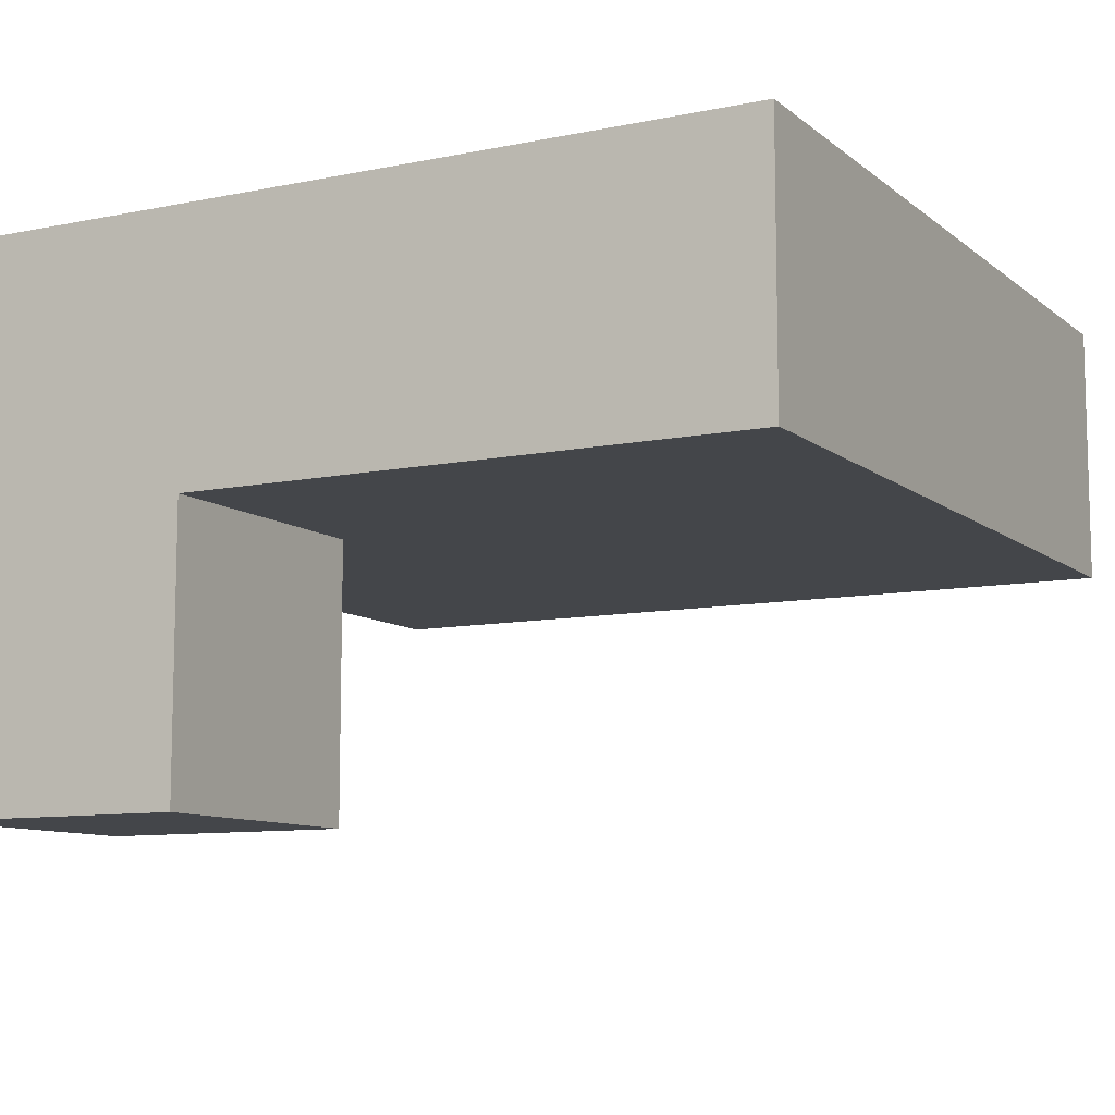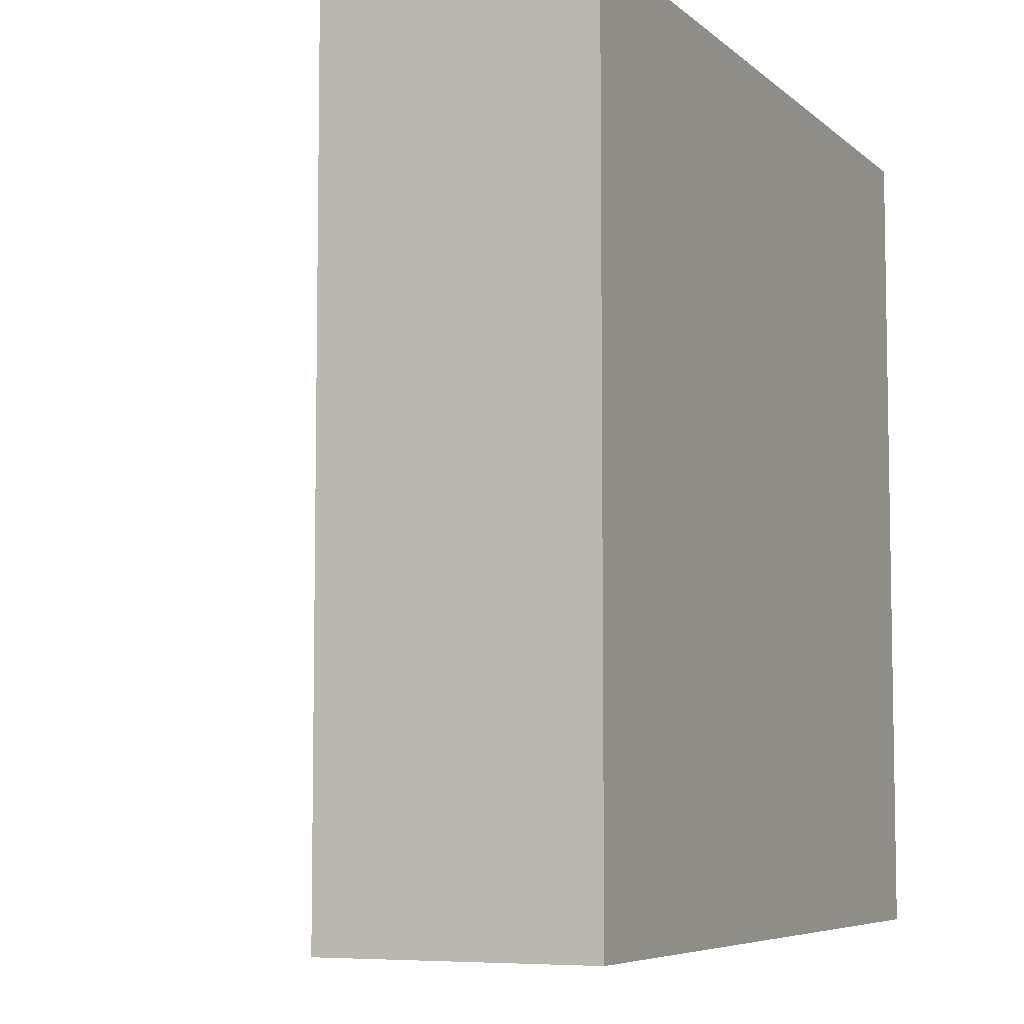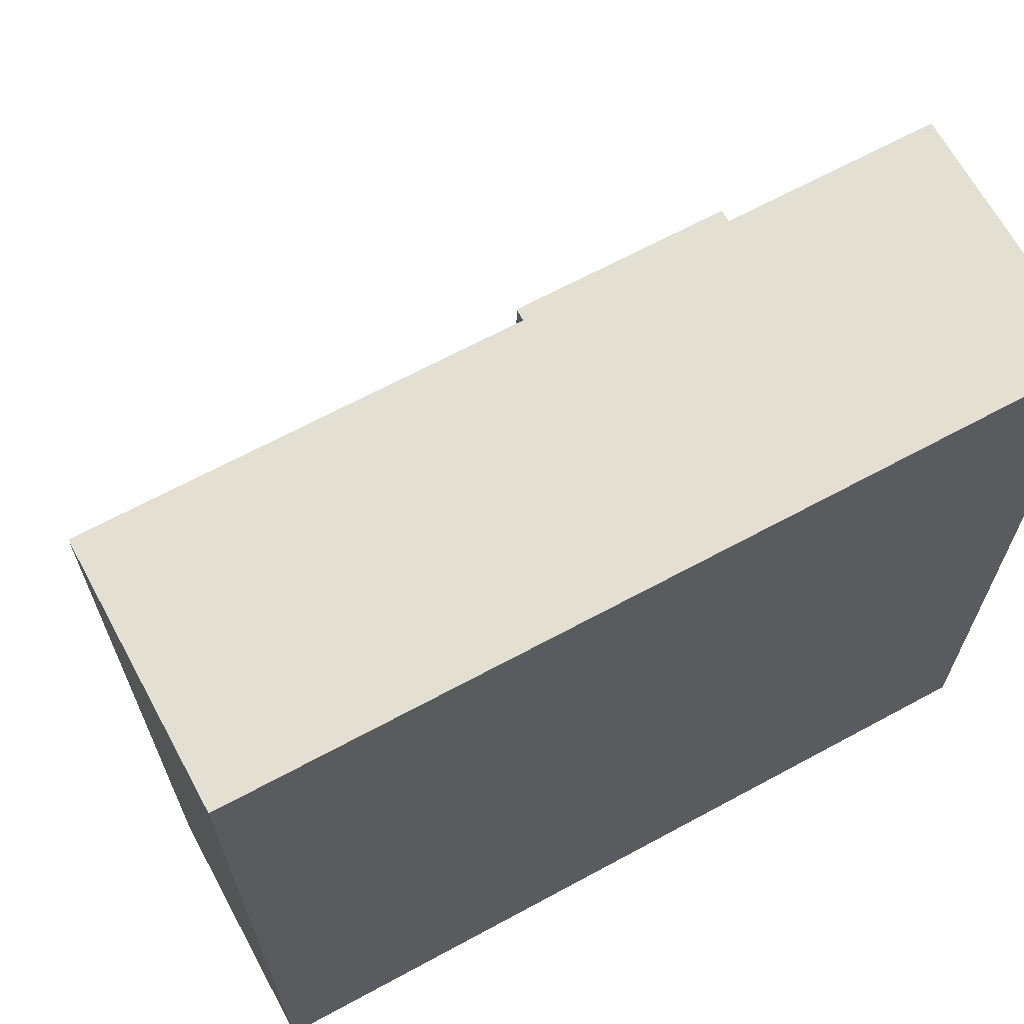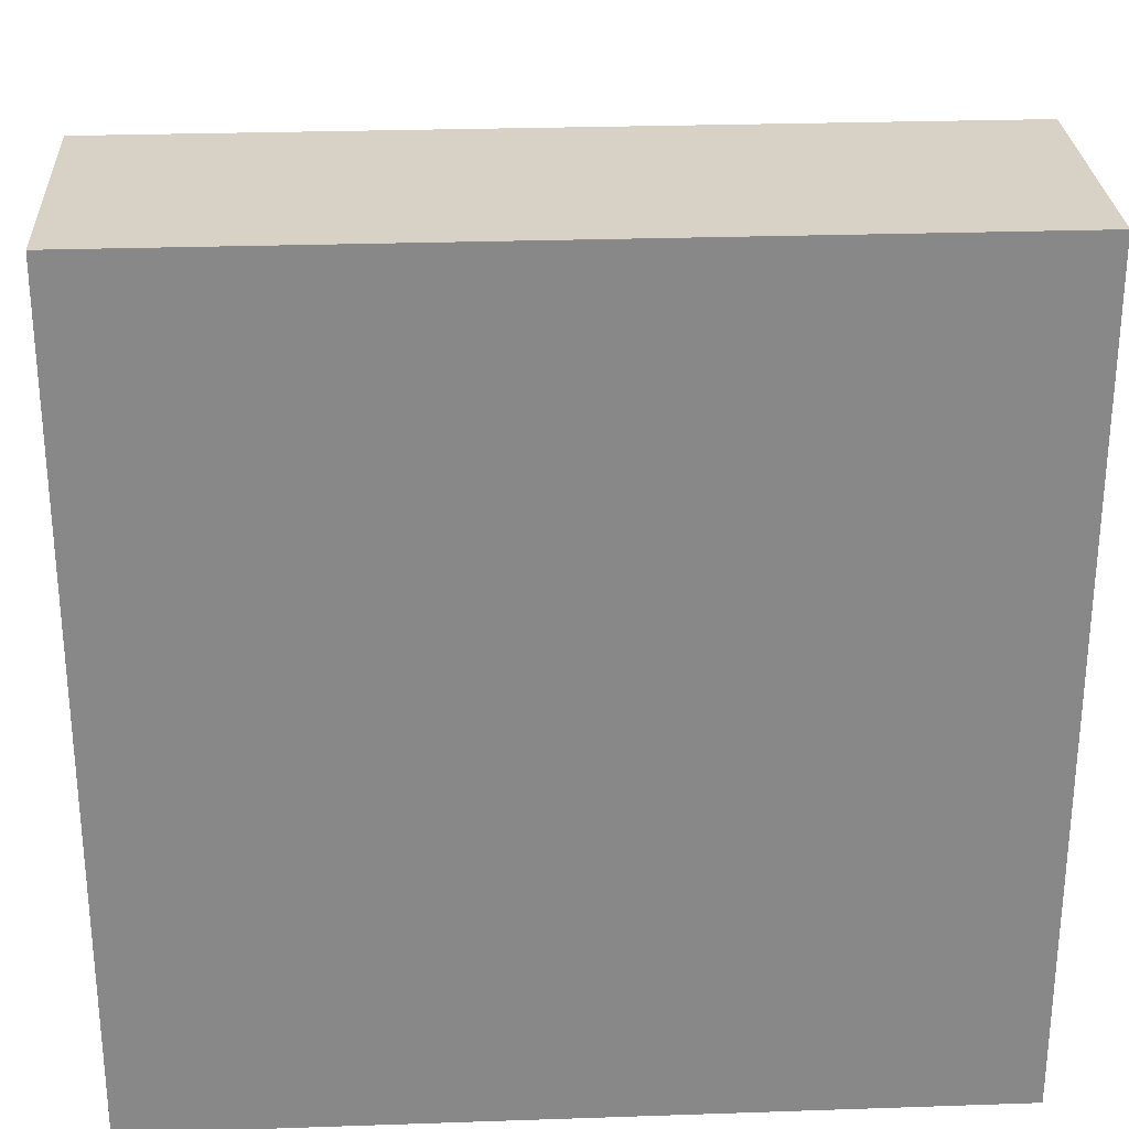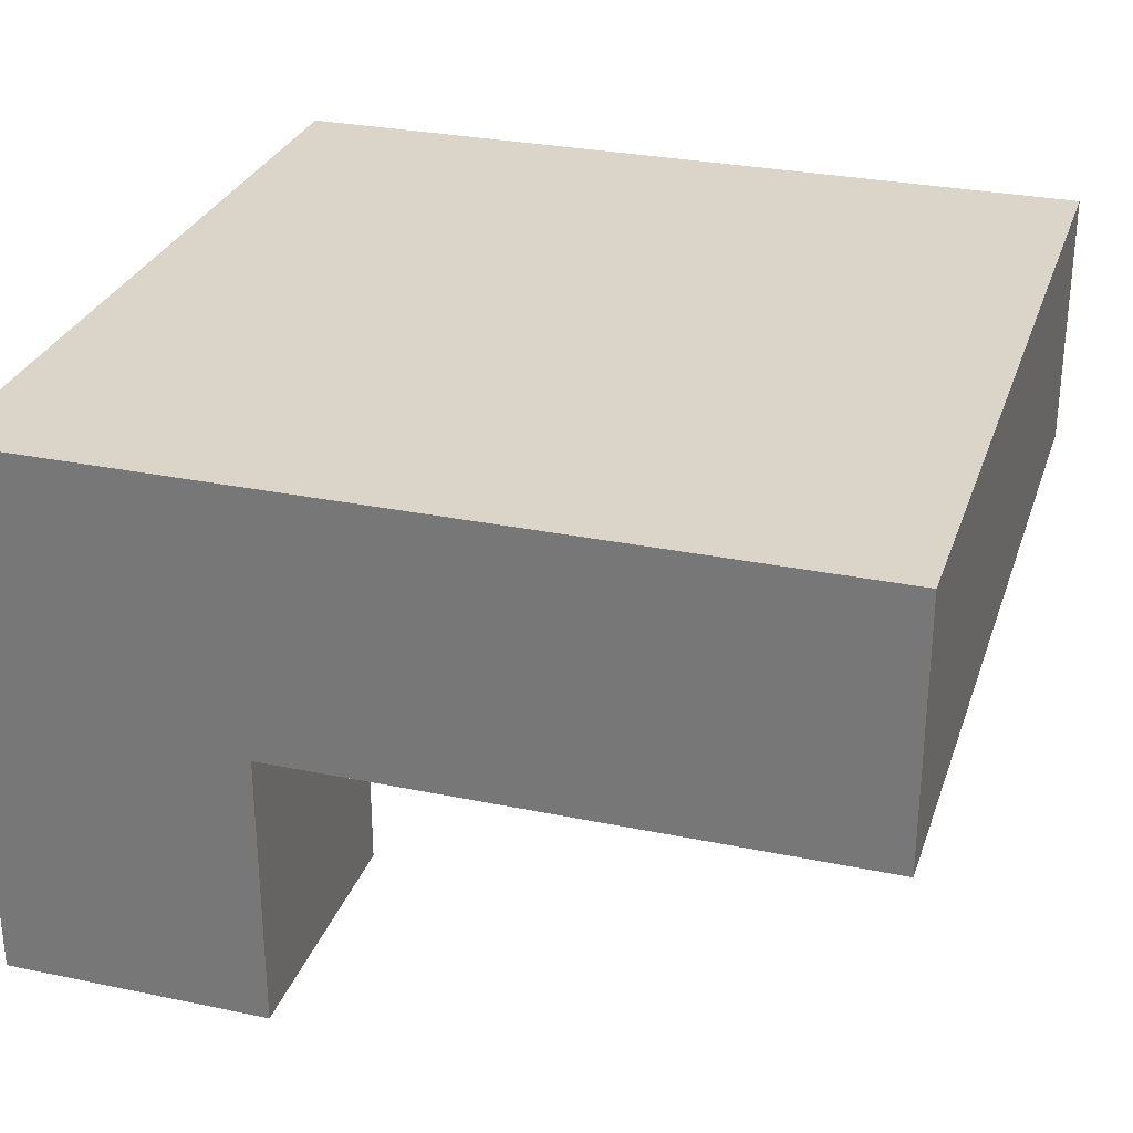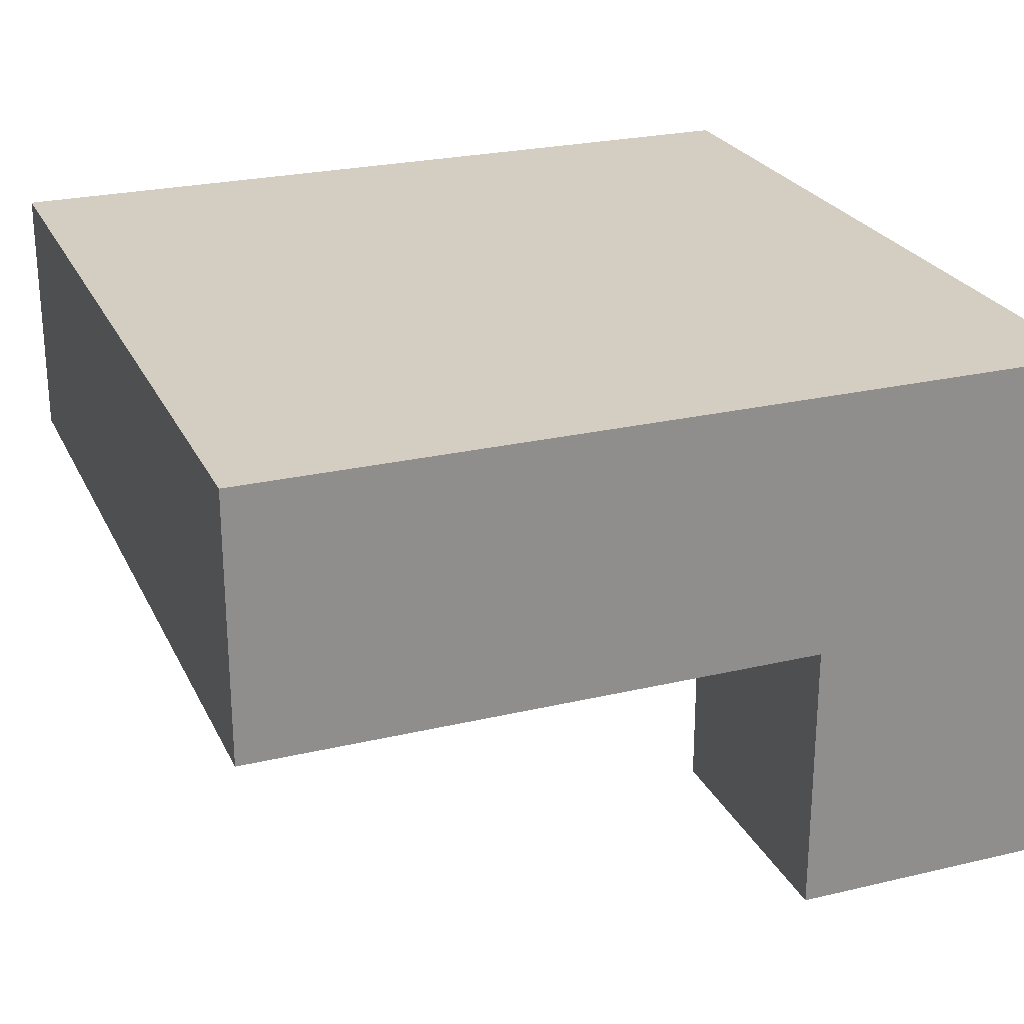
<metadata>
{"format":"obj","ext":"obj","renderer":"f3d","projection":"perspective","resolution":1024,"background":"white","views":[{"elev":-9.6,"azim":-61.8,"up":"+Y"},{"elev":-6.5,"azim":114.6,"up":"+Z"},{"elev":66.6,"azim":151.5,"up":"+Z"},{"elev":27.5,"azim":177.0,"up":"+Z"},{"elev":29.1,"azim":-72.9,"up":"+Y"},{"elev":24.9,"azim":159.0,"up":"+Y"}]}
</metadata>
<code>
v -1.15 -1.045 0.85
v -1.15 -1.045 0.855
v -1.15 -0.955 0.855
v -1.15 -0.955 0.85
v -1.15 -0.95 0.855
v -1.15 -0.95 0.85
v -1.15 -1.045 0.945
v -1.15 -0.955 0.945
v -1.15 -0.95 0.945
v -1.055 -1.045 0.85
v -1.055 -0.955 0.85
v -1.055 -0.955 0.855
v -1.055 -1.045 0.855
v -1.055 -0.95 0.85
v -1.055 -0.95 0.855
v -1.055 -0.955 0.945
v -1.055 -1.045 0.945
v -1.055 -0.95 0.945
v -1.145 -1.045 0.85
v -1.145 -1.045 0.855
v -1.145 -1.045 0.945
v -1.145 -0.955 0.85
v -1.145 -0.95 0.85
v -1.145 -0.955 0.945
v -1.145 -0.95 0.945
v -1.15 -0.945 0.855
v -1.15 -0.945 0.85
v -1.15 -0.855 0.855
v -1.15 -0.855 0.85
v -1.15 -0.85 0.855
v -1.15 -0.85 0.85
v -1.15 -0.945 0.945
v -1.15 -0.855 0.945
v -1.15 -0.85 0.945
v -1.15 -0.945 0.95
v -1.15 -0.855 0.95
v -1.15 -0.85 0.95
v -1.055 -0.945 0.85
v -1.055 -0.945 0.855
v -1.055 -0.945 0.945
v -1.145 -0.945 0.945
v -1.145 -0.945 0.95
v -1.055 -0.945 0.95
v -1.05 -0.945 0.85
v -1.05 -0.945 0.855
v -1.05 -0.945 0.945
v -1.05 -0.945 0.95
v -1.145 -0.85 0.855
v -1.145 -0.85 0.85
v -1.145 -0.85 0.945
v -1.145 -0.85 0.95
v -1.055 -0.85 0.855
v -1.055 -0.85 0.85
v -1.055 -0.85 0.945
v -1.055 -0.85 0.95
v -1.05 -0.85 0.855
v -1.05 -0.85 0.85
v -1.05 -0.85 0.945
v -1.05 -0.85 0.95
v -1.145 -0.945 0.85
v -1.145 -0.855 0.85
v -1.055 -0.855 0.85
v -1.05 -0.855 0.85
v -1.045 -0.945 0.85
v -1.045 -0.945 0.855
v -1.045 -0.945 0.945
v -1.045 -0.945 0.95
v -0.955 -0.945 0.85
v -0.955 -0.945 0.855
v -0.955 -0.945 0.945
v -0.955 -0.945 0.95
v -0.95 -0.945 0.85
v -0.95 -0.945 0.855
v -0.95 -0.945 0.945
v -0.95 -0.945 0.95
v -1.045 -0.85 0.855
v -1.045 -0.85 0.85
v -1.045 -0.85 0.945
v -1.045 -0.85 0.95
v -0.955 -0.85 0.855
v -0.955 -0.85 0.85
v -0.955 -0.85 0.945
v -0.955 -0.85 0.95
v -0.95 -0.85 0.855
v -0.95 -0.85 0.85
v -0.95 -0.85 0.945
v -0.95 -0.85 0.95
v -1.045 -0.855 0.85
v -0.955 -0.855 0.85
v -0.95 -0.855 0.85
v -0.85 -0.945 0.85
v -0.85 -0.855 0.85
v -0.85 -0.855 0.855
v -0.85 -0.945 0.855
v -0.85 -0.85 0.85
v -0.85 -0.85 0.855
v -0.85 -0.855 0.945
v -0.85 -0.945 0.945
v -0.85 -0.85 0.945
v -0.85 -0.855 0.95
v -0.85 -0.945 0.95
v -0.85 -0.85 0.95
v -0.945 -0.945 0.85
v -0.945 -0.945 0.855
v -0.945 -0.945 0.945
v -0.945 -0.945 0.95
v -0.855 -0.945 0.85
v -0.855 -0.945 0.855
v -0.855 -0.945 0.945
v -0.855 -0.945 0.95
v -0.945 -0.85 0.855
v -0.945 -0.85 0.85
v -0.945 -0.85 0.945
v -0.945 -0.85 0.95
v -0.855 -0.85 0.855
v -0.855 -0.85 0.85
v -0.855 -0.85 0.945
v -0.855 -0.85 0.95
v -0.945 -0.855 0.85
v -0.855 -0.855 0.85
v -1.15 -0.945 0.955
v -1.15 -0.855 0.955
v -1.15 -0.85 0.955
v -1.15 -0.945 1.045
v -1.15 -0.855 1.045
v -1.15 -0.85 1.045
v -1.15 -0.945 1.05
v -1.15 -0.855 1.05
v -1.15 -0.85 1.05
v -1.145 -0.945 0.955
v -1.145 -0.945 1.045
v -1.145 -0.945 1.05
v -1.055 -0.945 0.955
v -1.055 -0.945 1.045
v -1.055 -0.945 1.05
v -1.05 -0.945 0.955
v -1.05 -0.945 1.045
v -1.05 -0.945 1.05
v -1.145 -0.85 0.955
v -1.145 -0.85 1.045
v -1.145 -0.85 1.05
v -1.055 -0.85 0.955
v -1.055 -0.85 1.045
v -1.055 -0.85 1.05
v -1.05 -0.85 0.955
v -1.05 -0.85 1.045
v -1.05 -0.85 1.05
v -1.045 -0.945 0.955
v -1.045 -0.945 1.045
v -1.045 -0.945 1.05
v -0.955 -0.945 0.955
v -0.955 -0.945 1.045
v -0.955 -0.945 1.05
v -0.95 -0.945 0.955
v -0.95 -0.945 1.045
v -0.95 -0.945 1.05
v -1.045 -0.85 0.955
v -1.045 -0.85 1.045
v -1.045 -0.85 1.05
v -0.955 -0.85 0.955
v -0.955 -0.85 1.045
v -0.955 -0.85 1.05
v -0.95 -0.85 0.955
v -0.95 -0.85 1.045
v -0.95 -0.85 1.05
v -0.85 -0.855 0.955
v -0.85 -0.945 0.955
v -0.85 -0.85 0.955
v -0.85 -0.855 1.045
v -0.85 -0.945 1.045
v -0.85 -0.85 1.045
v -0.85 -0.855 1.05
v -0.85 -0.945 1.05
v -0.85 -0.85 1.05
v -0.945 -0.945 0.955
v -0.945 -0.945 1.045
v -0.945 -0.945 1.05
v -0.855 -0.945 0.955
v -0.855 -0.945 1.045
v -0.855 -0.945 1.05
v -0.945 -0.85 0.955
v -0.945 -0.85 1.045
v -0.945 -0.85 1.05
v -0.855 -0.85 0.955
v -0.855 -0.85 1.045
v -0.855 -0.85 1.05
v -1.15 -0.945 1.055
v -1.15 -0.855 1.055
v -1.15 -0.85 1.055
v -1.15 -0.945 1.145
v -1.15 -0.855 1.145
v -1.15 -0.85 1.145
v -1.15 -0.945 1.15
v -1.15 -0.855 1.15
v -1.15 -0.85 1.15
v -1.145 -0.945 1.055
v -1.145 -0.945 1.145
v -1.145 -0.945 1.15
v -1.055 -0.945 1.055
v -1.055 -0.945 1.145
v -1.055 -0.945 1.15
v -1.05 -0.945 1.055
v -1.05 -0.945 1.145
v -1.05 -0.945 1.15
v -1.145 -0.85 1.055
v -1.145 -0.85 1.145
v -1.145 -0.85 1.15
v -1.055 -0.85 1.055
v -1.055 -0.85 1.145
v -1.055 -0.85 1.15
v -1.05 -0.85 1.055
v -1.05 -0.85 1.145
v -1.05 -0.85 1.15
v -1.145 -0.855 1.15
v -1.055 -0.855 1.15
v -1.05 -0.855 1.15
v -1.045 -0.945 1.055
v -1.045 -0.945 1.145
v -1.045 -0.945 1.15
v -0.955 -0.945 1.055
v -0.955 -0.945 1.145
v -0.955 -0.945 1.15
v -0.95 -0.945 1.055
v -0.95 -0.945 1.145
v -0.95 -0.945 1.15
v -1.045 -0.85 1.055
v -1.045 -0.85 1.145
v -1.045 -0.85 1.15
v -0.955 -0.85 1.055
v -0.955 -0.85 1.145
v -0.955 -0.85 1.15
v -0.95 -0.85 1.055
v -0.95 -0.85 1.145
v -0.95 -0.85 1.15
v -1.045 -0.855 1.15
v -0.955 -0.855 1.15
v -0.95 -0.855 1.15
v -0.85 -0.855 1.055
v -0.85 -0.945 1.055
v -0.85 -0.85 1.055
v -0.85 -0.855 1.145
v -0.85 -0.945 1.145
v -0.85 -0.85 1.145
v -0.85 -0.855 1.15
v -0.85 -0.945 1.15
v -0.85 -0.85 1.15
v -0.945 -0.945 1.055
v -0.945 -0.945 1.145
v -0.945 -0.945 1.15
v -0.855 -0.945 1.055
v -0.855 -0.945 1.145
v -0.855 -0.945 1.15
v -0.945 -0.85 1.055
v -0.945 -0.85 1.145
v -0.945 -0.85 1.15
v -0.855 -0.85 1.055
v -0.855 -0.85 1.145
v -0.855 -0.85 1.15
v -0.945 -0.855 1.15
v -0.855 -0.855 1.15
f 1 2 3 4
f 4 3 5 6
f 2 7 8 3
f 3 8 9 5
f 10 11 12 13
f 11 14 15 12
f 13 12 16 17
f 12 15 18 16
f 1 19 20 2
f 2 20 21 7
f 19 10 13 20
f 20 13 17 21
f 1 4 22 19
f 19 22 11 10
f 4 6 23 22
f 22 23 14 11
f 7 21 24 8
f 21 17 16 24
f 8 24 25 9
f 24 16 18 25
f 6 5 26 27
f 27 26 28 29
f 29 28 30 31
f 5 9 32 26
f 26 32 33 28
f 28 33 34 30
f 32 35 36 33
f 33 36 37 34
f 14 38 39 15
f 15 39 40 18
f 32 41 42 35
f 41 40 43 42
f 38 44 45 39
f 39 45 46 40
f 40 46 47 43
f 31 30 48 49
f 30 34 50 48
f 34 37 51 50
f 49 48 52 53
f 48 50 54 52
f 50 51 55 54
f 53 52 56 57
f 52 54 58 56
f 54 55 59 58
f 6 27 60 23
f 23 60 38 14
f 27 29 61 60
f 60 61 62 38
f 38 62 63 44
f 29 31 49 61
f 61 49 53 62
f 62 53 57 63
f 9 25 41 32
f 25 18 40 41
f 44 64 65 45
f 45 65 66 46
f 46 66 67 47
f 64 68 69 65
f 65 69 70 66
f 66 70 71 67
f 68 72 73 69
f 69 73 74 70
f 70 74 75 71
f 57 56 76 77
f 56 58 78 76
f 58 59 79 78
f 77 76 80 81
f 76 78 82 80
f 78 79 83 82
f 81 80 84 85
f 80 82 86 84
f 82 83 87 86
f 44 63 88 64
f 64 88 89 68
f 68 89 90 72
f 63 57 77 88
f 88 77 81 89
f 89 81 85 90
f 91 92 93 94
f 92 95 96 93
f 94 93 97 98
f 93 96 99 97
f 98 97 100 101
f 97 99 102 100
f 72 103 104 73
f 73 104 105 74
f 74 105 106 75
f 103 107 108 104
f 104 108 109 105
f 105 109 110 106
f 107 91 94 108
f 108 94 98 109
f 109 98 101 110
f 85 84 111 112
f 84 86 113 111
f 86 87 114 113
f 112 111 115 116
f 111 113 117 115
f 113 114 118 117
f 116 115 96 95
f 115 117 99 96
f 117 118 102 99
f 72 90 119 103
f 103 119 120 107
f 107 120 92 91
f 90 85 112 119
f 119 112 116 120
f 120 116 95 92
f 35 121 122 36
f 36 122 123 37
f 121 124 125 122
f 122 125 126 123
f 124 127 128 125
f 125 128 129 126
f 35 42 130 121
f 121 130 131 124
f 124 131 132 127
f 42 43 133 130
f 130 133 134 131
f 131 134 135 132
f 43 47 136 133
f 133 136 137 134
f 134 137 138 135
f 37 123 139 51
f 123 126 140 139
f 126 129 141 140
f 51 139 142 55
f 139 140 143 142
f 140 141 144 143
f 55 142 145 59
f 142 143 146 145
f 143 144 147 146
f 47 67 148 136
f 136 148 149 137
f 137 149 150 138
f 67 71 151 148
f 148 151 152 149
f 149 152 153 150
f 71 75 154 151
f 151 154 155 152
f 152 155 156 153
f 59 145 157 79
f 145 146 158 157
f 146 147 159 158
f 79 157 160 83
f 157 158 161 160
f 158 159 162 161
f 83 160 163 87
f 160 161 164 163
f 161 162 165 164
f 101 100 166 167
f 100 102 168 166
f 167 166 169 170
f 166 168 171 169
f 170 169 172 173
f 169 171 174 172
f 75 106 175 154
f 154 175 176 155
f 155 176 177 156
f 106 110 178 175
f 175 178 179 176
f 176 179 180 177
f 110 101 167 178
f 178 167 170 179
f 179 170 173 180
f 87 163 181 114
f 163 164 182 181
f 164 165 183 182
f 114 181 184 118
f 181 182 185 184
f 182 183 186 185
f 118 184 168 102
f 184 185 171 168
f 185 186 174 171
f 127 187 188 128
f 128 188 189 129
f 187 190 191 188
f 188 191 192 189
f 190 193 194 191
f 191 194 195 192
f 127 132 196 187
f 187 196 197 190
f 190 197 198 193
f 132 135 199 196
f 196 199 200 197
f 197 200 201 198
f 135 138 202 199
f 199 202 203 200
f 200 203 204 201
f 129 189 205 141
f 189 192 206 205
f 192 195 207 206
f 141 205 208 144
f 205 206 209 208
f 206 207 210 209
f 144 208 211 147
f 208 209 212 211
f 209 210 213 212
f 193 198 214 194
f 198 201 215 214
f 201 204 216 215
f 194 214 207 195
f 214 215 210 207
f 215 216 213 210
f 138 150 217 202
f 202 217 218 203
f 203 218 219 204
f 150 153 220 217
f 217 220 221 218
f 218 221 222 219
f 153 156 223 220
f 220 223 224 221
f 221 224 225 222
f 147 211 226 159
f 211 212 227 226
f 212 213 228 227
f 159 226 229 162
f 226 227 230 229
f 227 228 231 230
f 162 229 232 165
f 229 230 233 232
f 230 231 234 233
f 204 219 235 216
f 219 222 236 235
f 222 225 237 236
f 216 235 228 213
f 235 236 231 228
f 236 237 234 231
f 173 172 238 239
f 172 174 240 238
f 239 238 241 242
f 238 240 243 241
f 242 241 244 245
f 241 243 246 244
f 156 177 247 223
f 223 247 248 224
f 224 248 249 225
f 177 180 250 247
f 247 250 251 248
f 248 251 252 249
f 180 173 239 250
f 250 239 242 251
f 251 242 245 252
f 165 232 253 183
f 232 233 254 253
f 233 234 255 254
f 183 253 256 186
f 253 254 257 256
f 254 255 258 257
f 186 256 240 174
f 256 257 243 240
f 257 258 246 243
f 225 249 259 237
f 249 252 260 259
f 252 245 244 260
f 237 259 255 234
f 259 260 258 255
f 260 244 246 258

</code>
